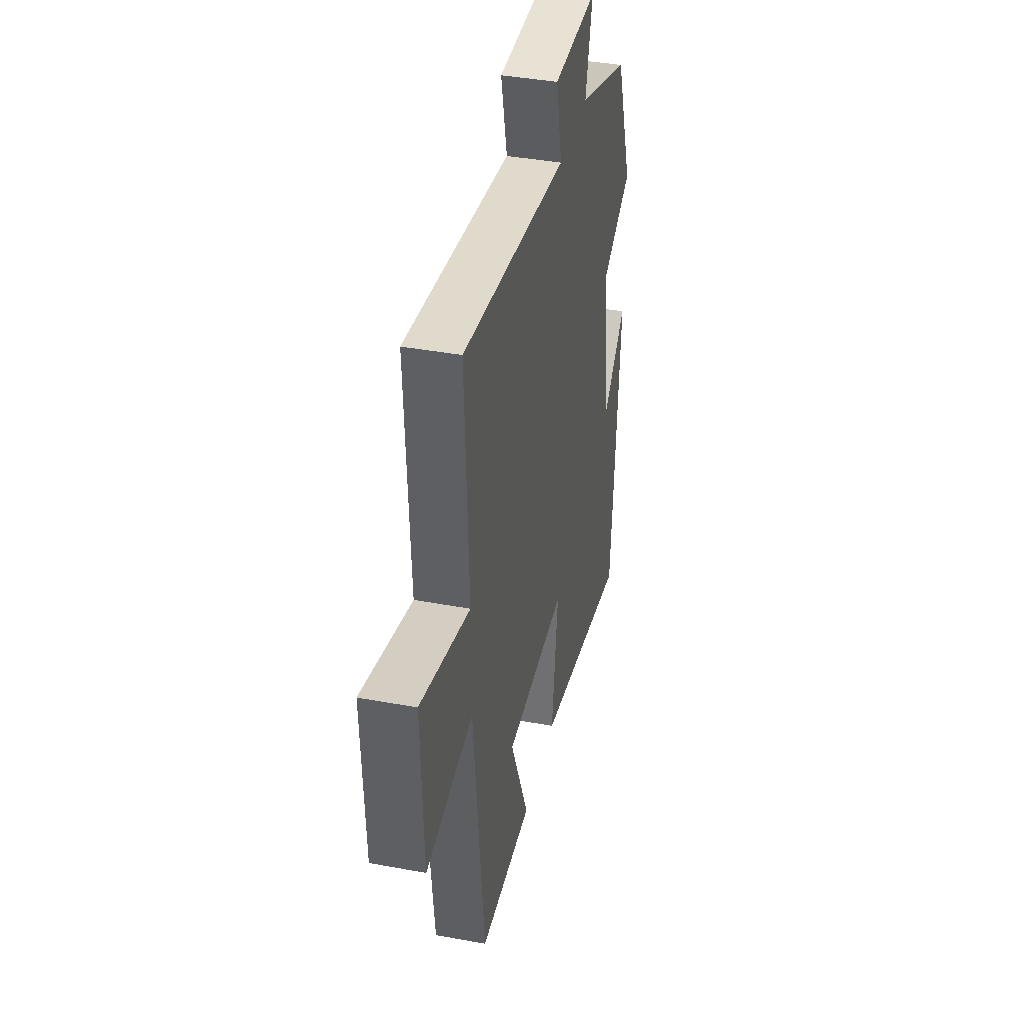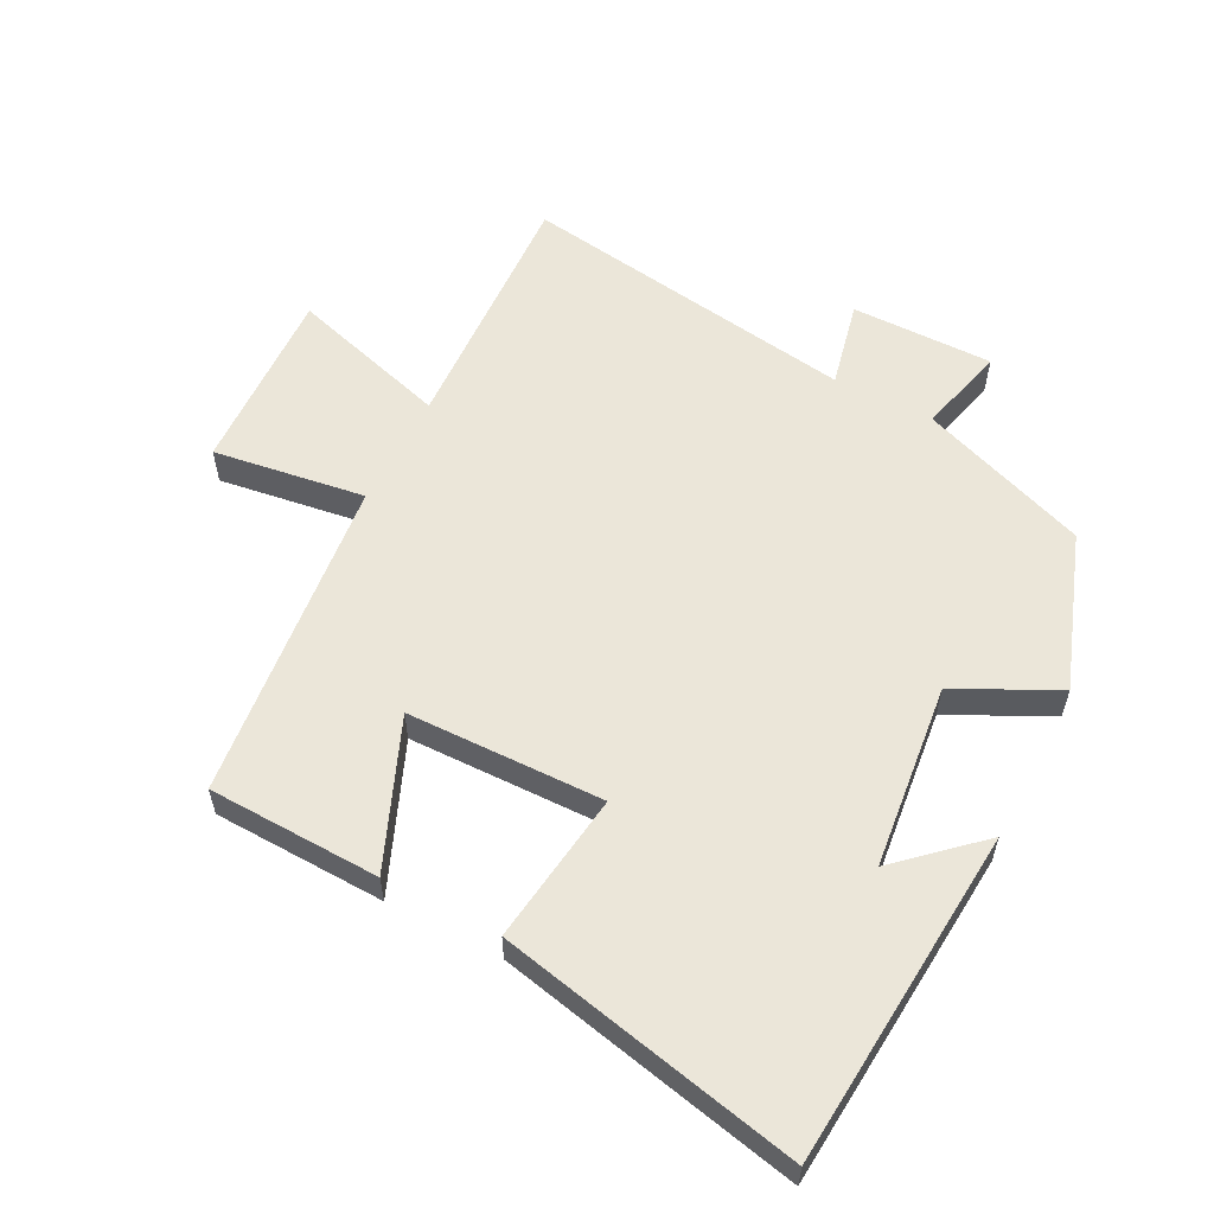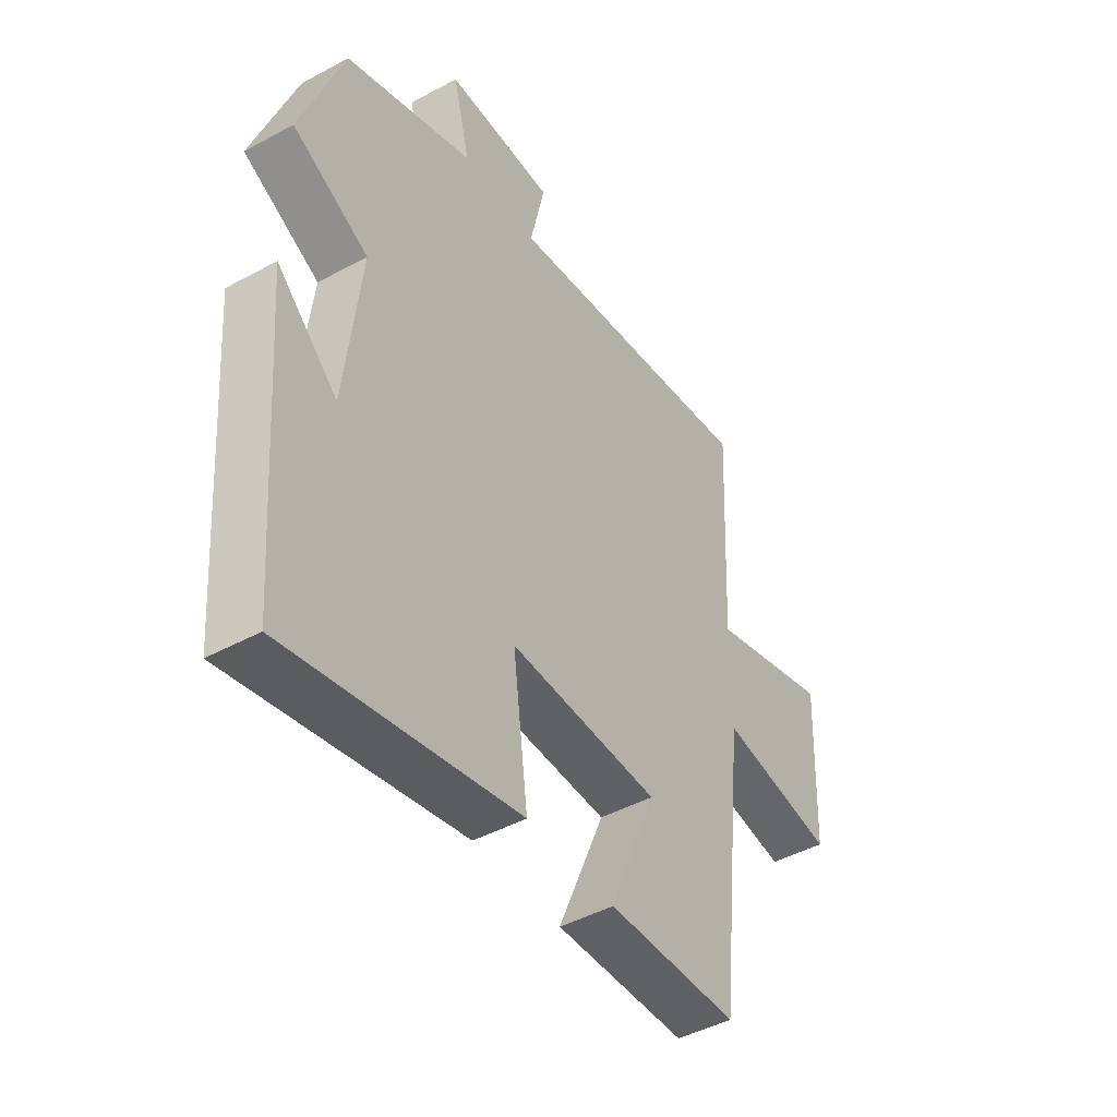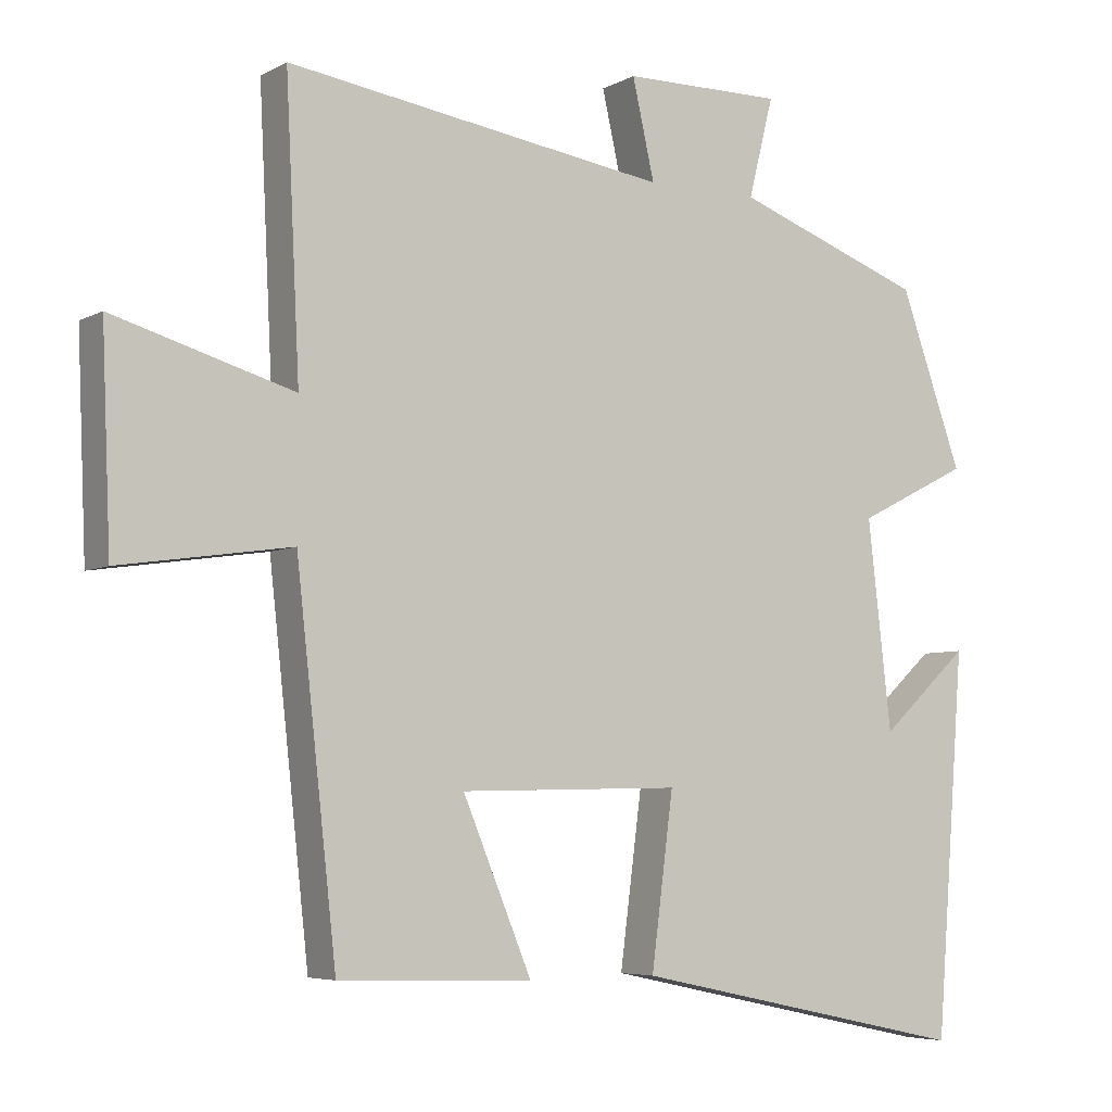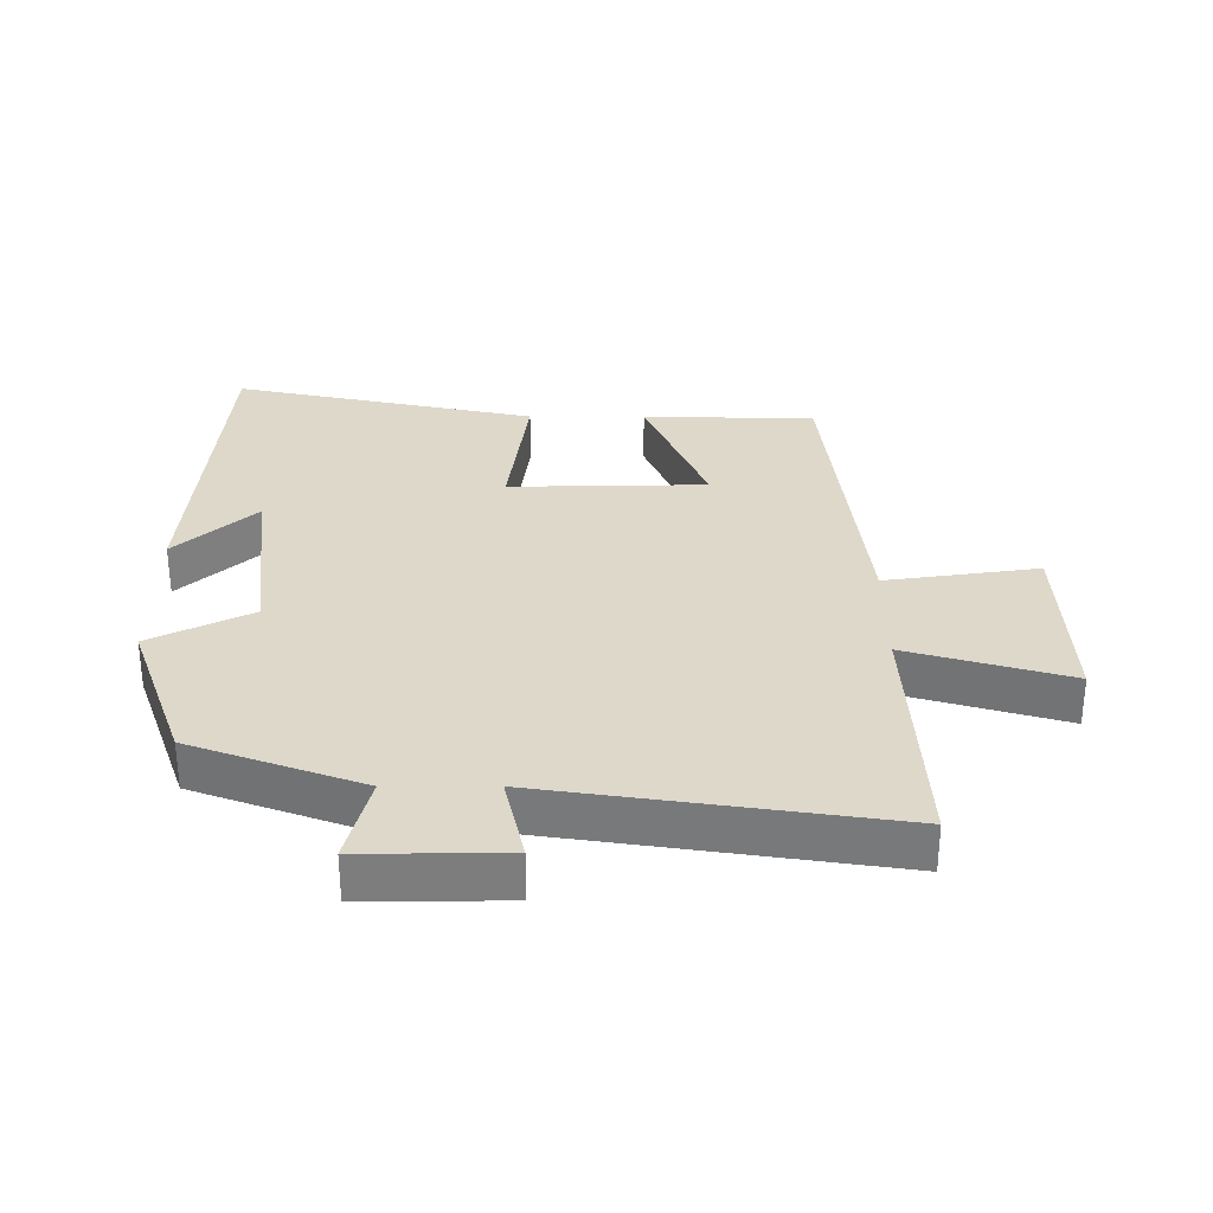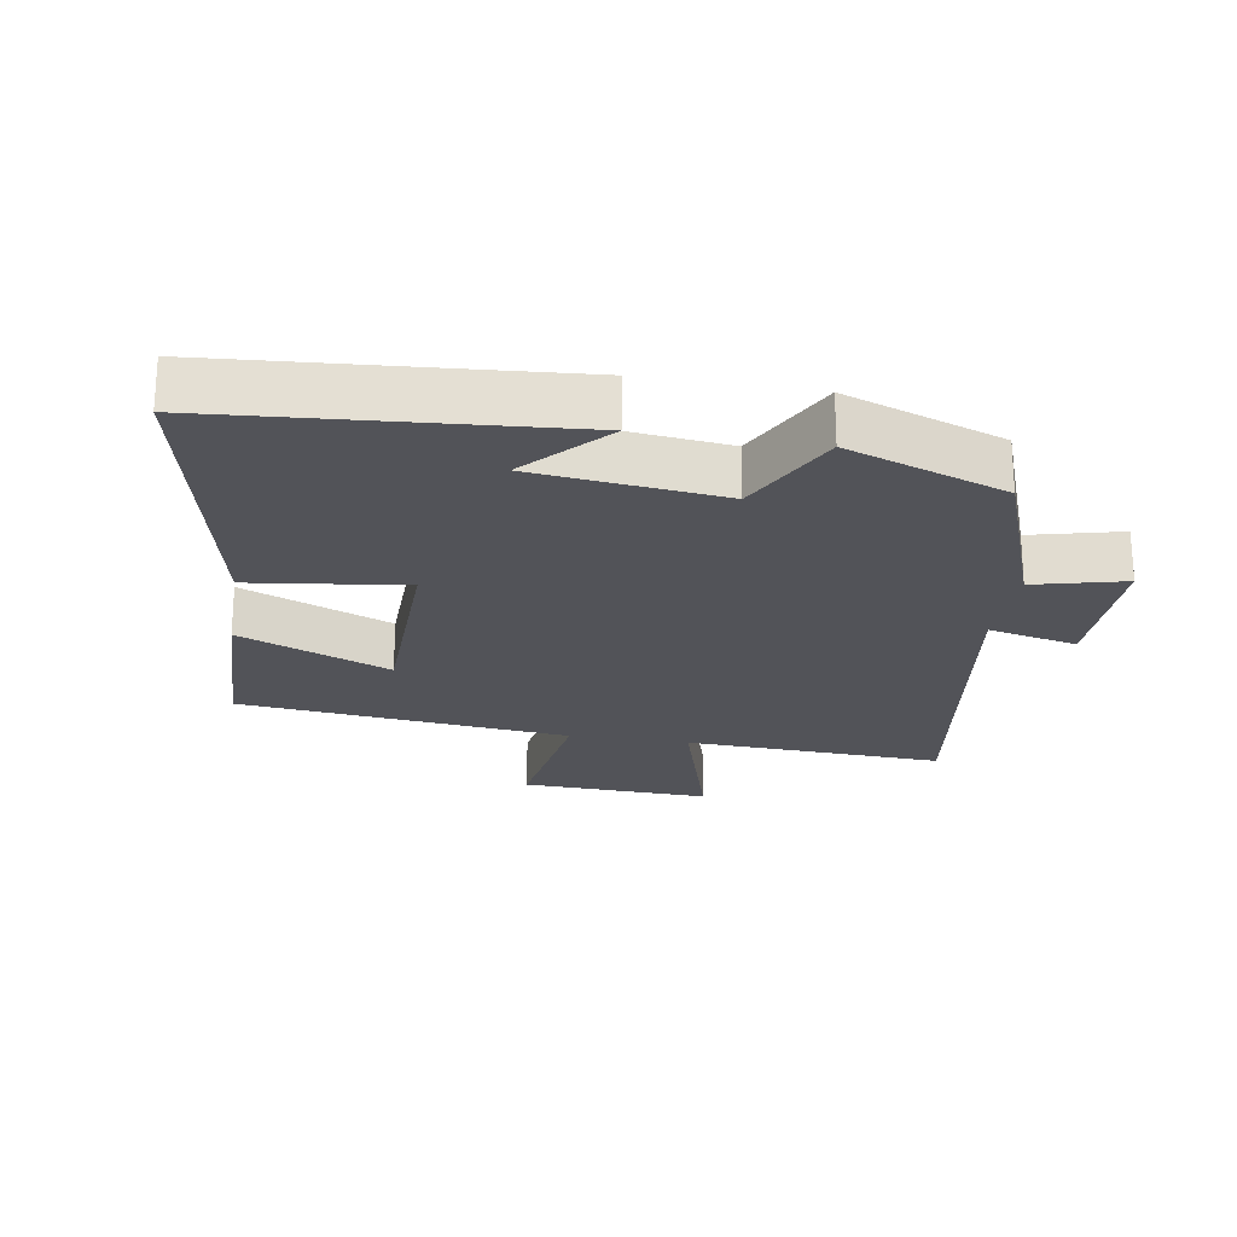
<metadata>
{"format":"obj","ext":"obj","renderer":"f3d","projection":"perspective","resolution":1024,"background":"white","views":[{"elev":40.4,"azim":102.8,"up":"+Z"},{"elev":57.4,"azim":-152.6,"up":"+Y"},{"elev":-45.4,"azim":-57.9,"up":"+Z"},{"elev":-5.5,"azim":147.6,"up":"+Z"},{"elev":31.0,"azim":0.0,"up":"+Y"},{"elev":-22.7,"azim":-99.4,"up":"+Y"}]}
</metadata>
<code>
v 0.519 0.07 0.578
v 0.5 0.07 0.187
v 0.745 0.07 0.259
v 0.733 0.07 -0.027
v 0.5 0.07 0.007
v 0.445 0.07 -0.492
v 0.181 0.07 -0.5
v 0.275 0.07 -0.274
v -0.027 0.07 -0.268
v 0.003 0.07 -0.5
v -0.46 0.07 -0.599
v -0.5 0.07 -0.081
v -0.379 0.07 -0.192
v -0.347 0.07 0.09
v -0.5 0.07 0.167
v -0.415 0.07 0.405
v -0.156 0.07 0.5
v -0.19 0.07 0.636
v 0.028 0.07 0.634
v -0.002 0.07 0.5
v 0.519 0 0.578
v 0.5 0 0.187
v 0.745 0 0.259
v 0.733 0 -0.027
v 0.5 0 0.007
v 0.445 0 -0.492
v 0.181 0 -0.5
v 0.275 0 -0.274
v -0.027 0 -0.268
v 0.003 0 -0.5
v -0.46 0 -0.599
v -0.5 0 -0.081
v -0.379 0 -0.192
v -0.347 0 0.09
v -0.5 0 0.167
v -0.415 0 0.405
v -0.156 0 0.5
v -0.19 0 0.636
v 0.028 0 0.634
v -0.002 0 0.5
f 17 18 19 20
f 16 17 20
f 15 16 20
f 14 15 20
f 20 1 2
f 14 20 2
f 13 14 2
f 11 12 13
f 9 10 11 13
f 8 9 13 2
f 7 8 2
f 6 7 2
f 5 6 2
f 2 3 4 5
f 40 39 38 37
f 40 37 36
f 40 36 35
f 40 35 34
f 22 21 40
f 22 40 34
f 22 34 33
f 33 32 31
f 33 31 30 29
f 22 33 29 28
f 22 28 27
f 22 27 26
f 22 26 25
f 25 24 23 22
f 1 21 22 2
f 2 22 23 3
f 3 23 24 4
f 4 24 25 5
f 5 25 26 6
f 6 26 27 7
f 7 27 28 8
f 8 28 29 9
f 9 29 30 10
f 10 30 31 11
f 11 31 32 12
f 12 32 33 13
f 13 33 34 14
f 14 34 35 15
f 15 35 36 16
f 16 36 37 17
f 17 37 38 18
f 18 38 39 19
f 19 39 40 20
f 20 40 21 1

</code>
